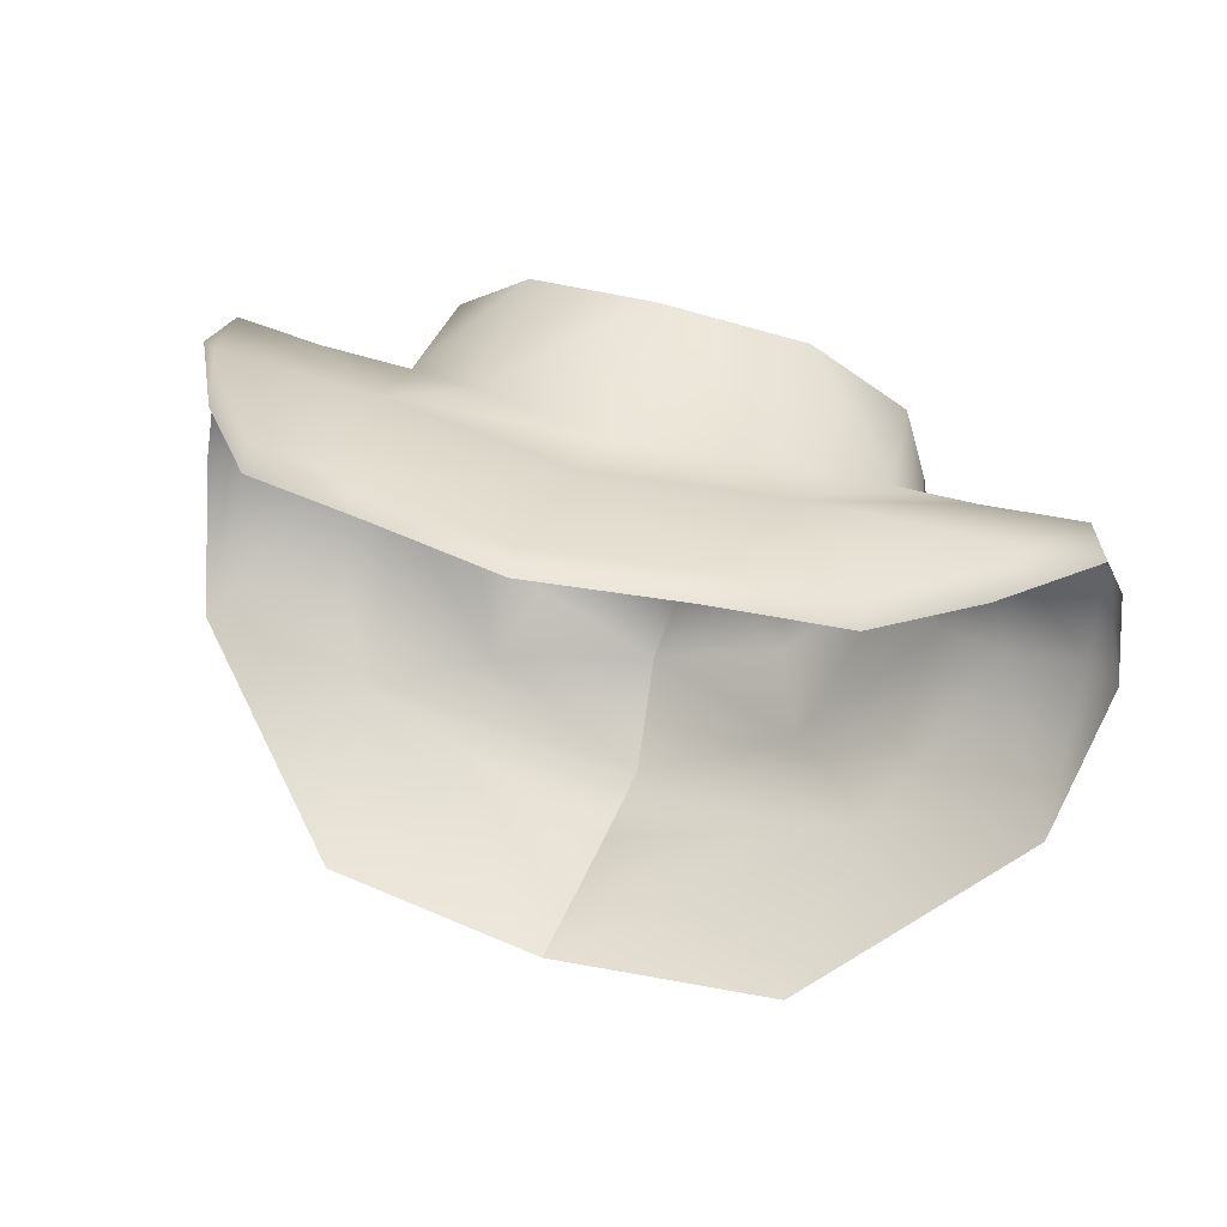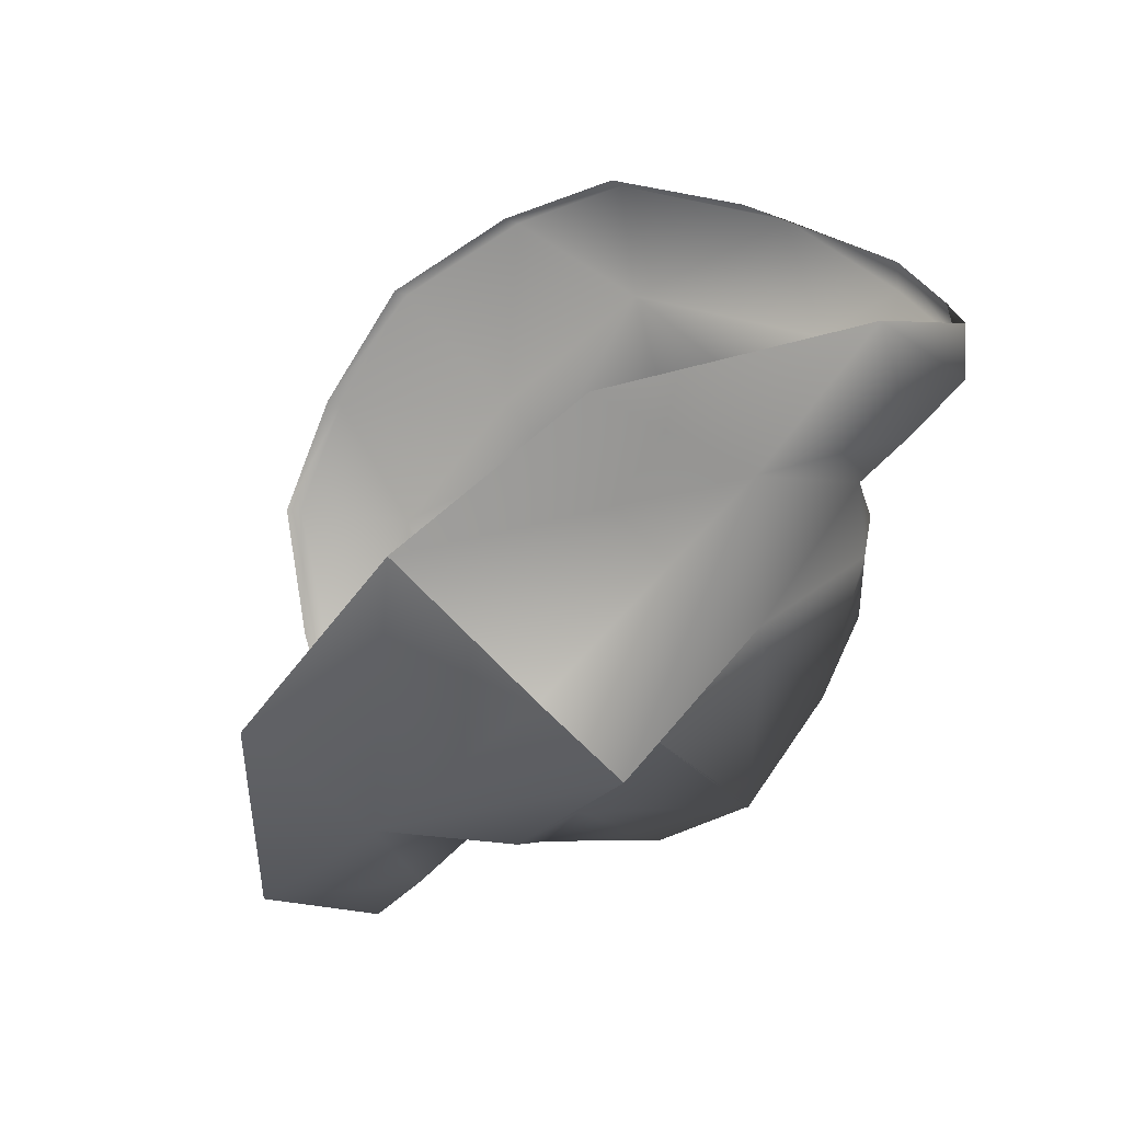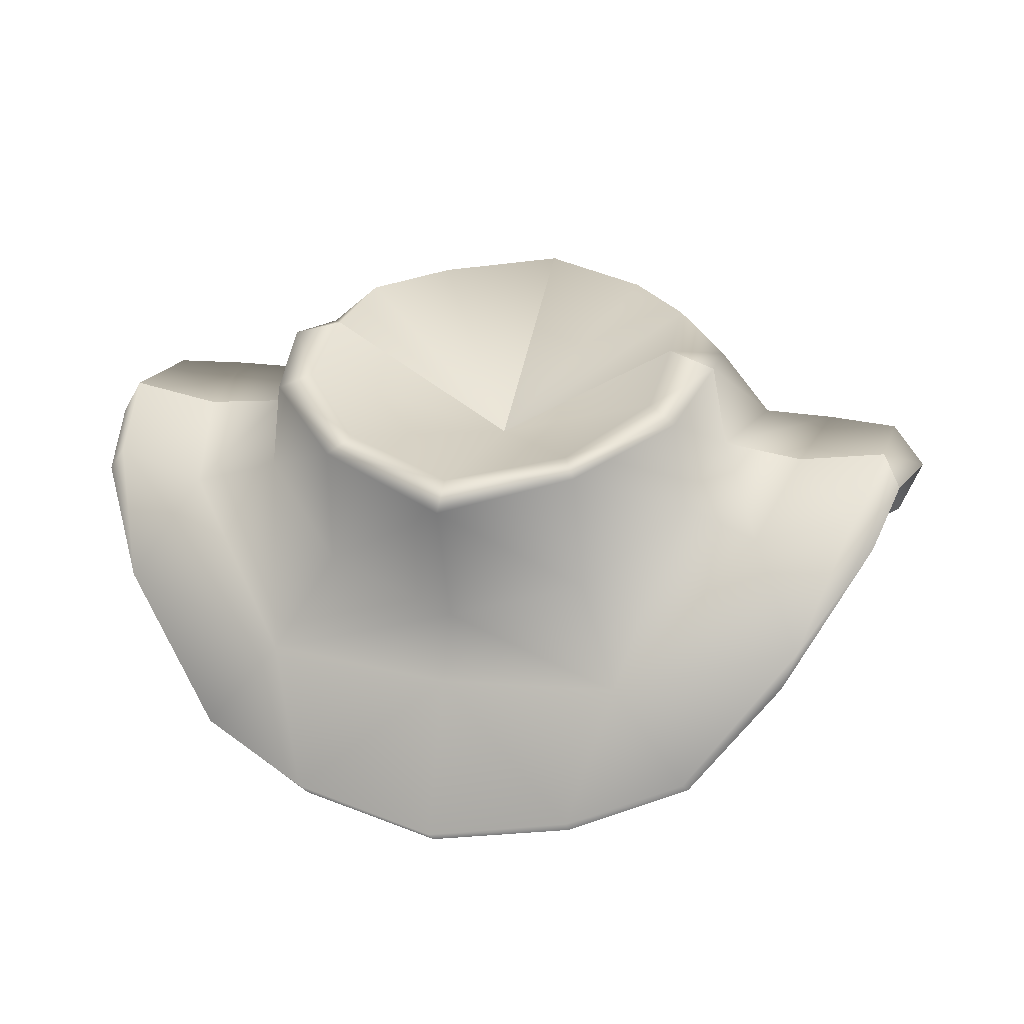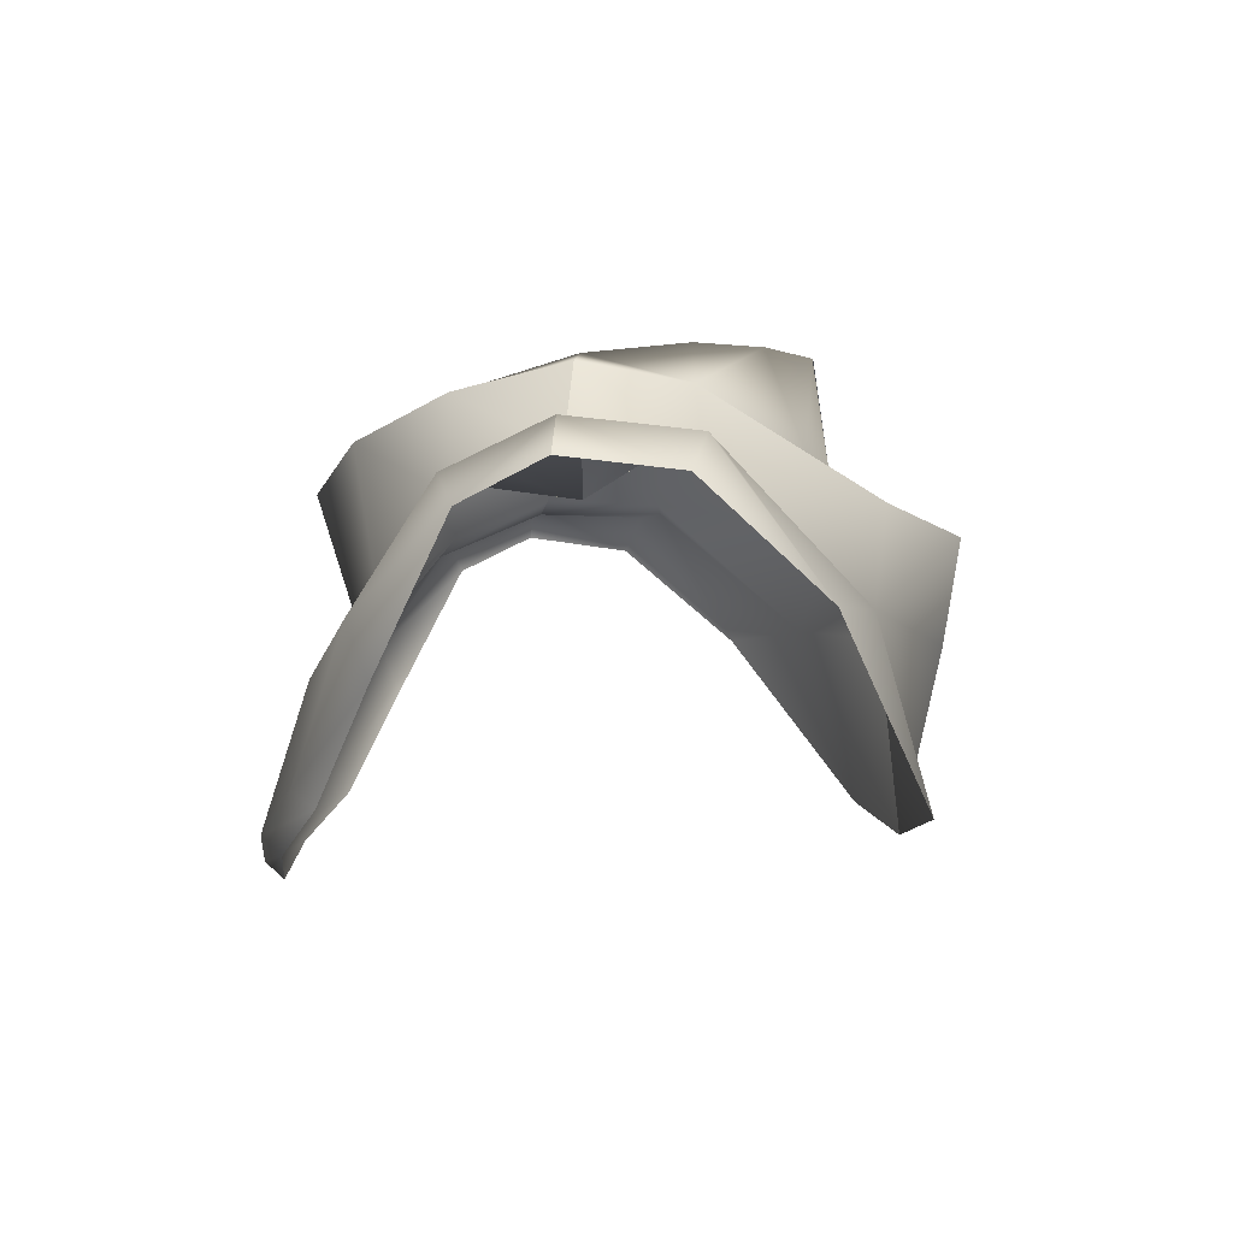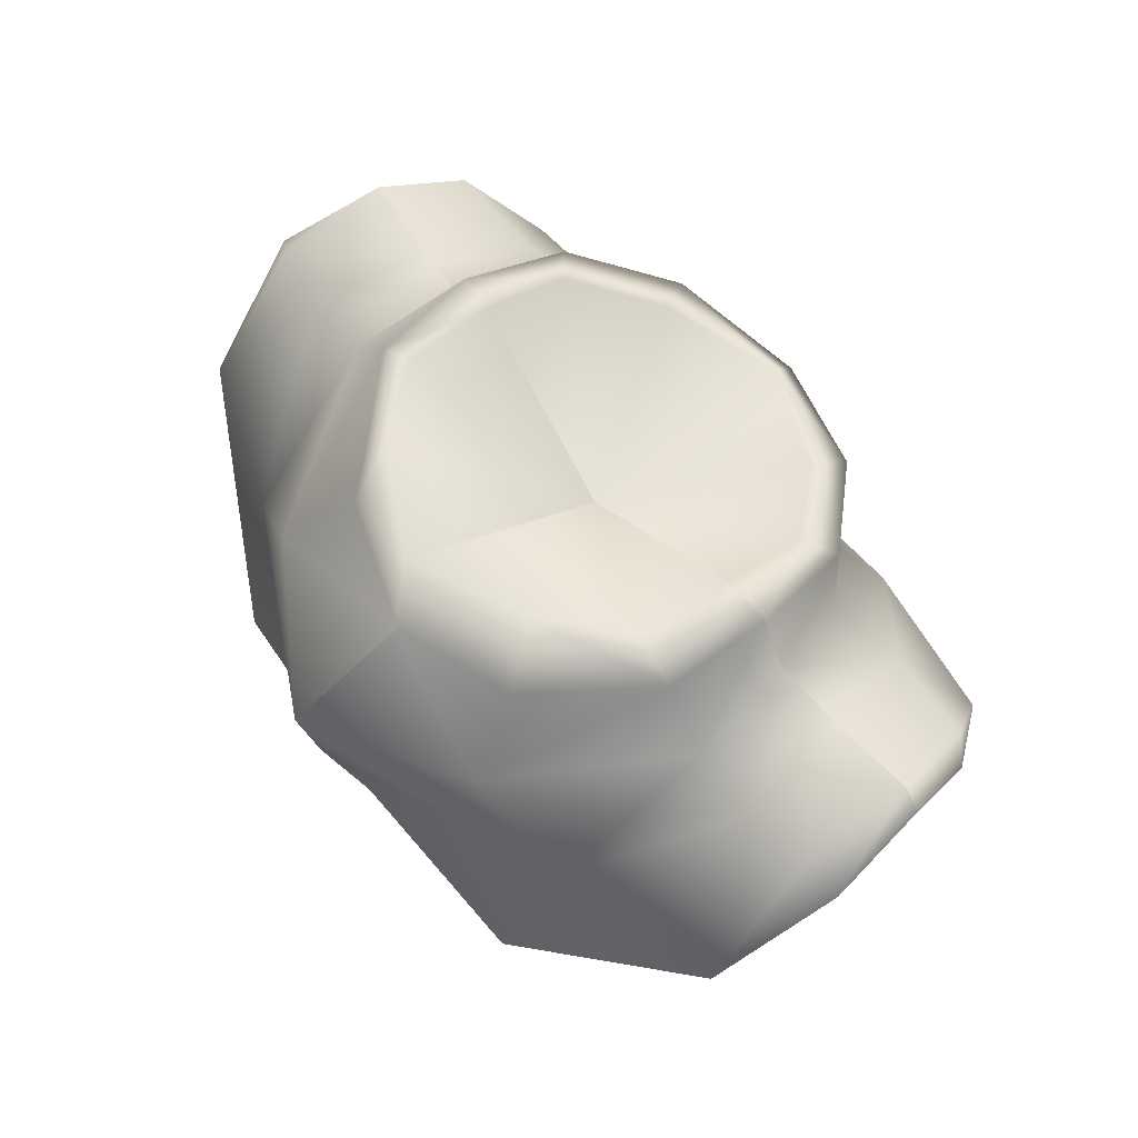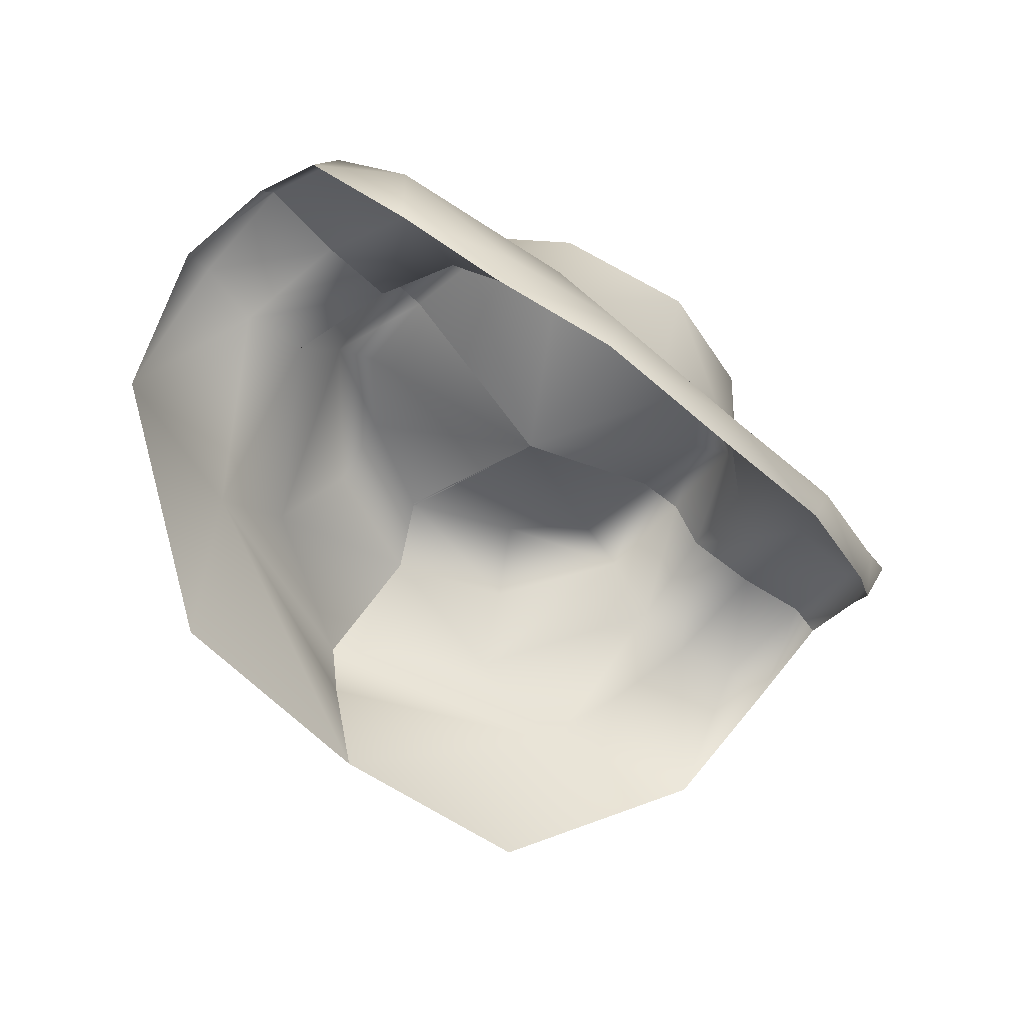
<metadata>
{"format":"obj","ext":"obj","renderer":"f3d","projection":"perspective","resolution":1024,"background":"white","views":[{"elev":49.1,"azim":18.9,"up":"+Z"},{"elev":-63.0,"azim":46.8,"up":"+Z"},{"elev":23.0,"azim":15.4,"up":"+Y"},{"elev":-2.4,"azim":87.0,"up":"+Y"},{"elev":63.7,"azim":-127.2,"up":"+Y"},{"elev":-58.7,"azim":-42.0,"up":"+Y"}]}
</metadata>
<code>
o Bishop5
v -8.978 1.018 -0.5963
v -9.712 -0.003593 -2.829
v -9.375 0.2877 -0.4965
v -9.061 -2.231 -5.37
v -8.957 0.7512 -3.172
v -7.105 0.6629 -0.6962
v -7.417 0.7144 -3.514
v -5.352 0.8304 -0.8227
v -5.928 0.7936 -3.339
v -4.971 2.522 -1.036
v -4.814 2.132 -3.303
v -3.936 2.81 -1.198
v -3.756 3.057 -3.344
v 0.07837 0.3699 -1.395
v -2.361 3.182 -4.878
v 0.112 3.326 -6.148
v -2.649 1.062 -5.661
v 0.07837 0.6744 -6.526
v -3.399 0.03598 -7.123
v 0.07837 -0.3683 -9.218
v -5.468 -2.114 -6.555
v 0.07837 -2.615 -8.823
v 0.07837 -6.493 -7.906
v -4.893 -5.979 -7.728
v -5.564 -5.754 3.646
v -3.034 -6.723 4.444
v -3.064 -6.329 4.847
v 0.07837 -7.001 5.037
v 0.07837 -3.792 3.695
v 3.221 -6.329 4.847
v 4.03 -3.379 3.885
v 5.67 -5.403 4.089
v -3.873 -3.379 3.885
v -5.514 -5.403 4.089
v 0.07837 -7.36 4.641
v 3.191 -6.723 4.444
v 5.721 -5.754 3.646
v 7.532 -3.502 2.604
v 9.218 -2.231 -5.37
v 9.869 -0.003593 -2.829
v 9.531 0.2877 -0.4965
v 9.184 -0.5497 1.158
v -9.027 -0.5497 1.158
v 4.705 1.964 1.293
v 4.048 2.182 0.7716
v 2.526 1.398 2.423
v 4.093 2.81 -1.198
v 5.128 2.522 -1.036
v 5.509 0.8304 -0.8227
v 0.07837 0.9901 3.439
v 2.887 1.211 3.147
v 4.962 0.007381 1.208
v 6.667 -0.4024 1.69
v 7.262 0.6629 -0.6962
v 8.701 0.06646 1.424
v 9.134 1.018 -0.5963
v 7.874 -2.392 3.018
v 3.009 -1.527 2.697
v 0.07837 0.4518 4.025
v -2.731 1.211 3.147
v -2.37 1.398 2.423
v -4.549 1.964 1.293
v -4.805 0.007385 1.208
v -2.852 -1.527 2.697
v 0.07837 -2.395 3.125
v -7.375 -3.502 2.604
v -7.717 -2.392 3.018
v -6.511 -0.4024 1.69
v -3.891 2.182 0.7716
v -8.544 0.06645 1.424
v 7.574 0.7144 -3.514
v 9.114 0.7512 -3.172
v 6.084 0.7936 -3.339
v 4.971 2.132 -3.303
v 3.913 3.057 -3.344
v 2.517 3.182 -4.878
v 0.04469 3.326 -6.148
v 2.806 1.062 -5.661
v 3.555 0.03598 -7.123
v 5.625 -2.114 -6.555
v 5.05 -5.979 -7.728
f 1 2 3
f 2 5 4
f 1 5 2
f 6 5 1
f 6 7 5
f 8 7 6
f 8 9 7
f 9 8 10
f 9 10 11
f 11 10 12
f 11 12 13
f 13 12 14
f 15 13 14
f 15 14 16
f 4 5 7
f 16 17 15
f 16 18 17
f 19 17 18
f 19 18 20
f 21 19 20
f 21 20 22
f 21 22 23
f 24 21 23
f 4 21 24
f 4 7 21
f 9 21 7
f 9 19 21
f 11 19 9
f 11 17 19
f 15 17 11
f 15 11 13
f 27 25 26
f 28 27 26
f 27 28 29
f 30 29 28
f 30 31 29
f 31 30 32
f 27 29 33
f 33 34 27
f 27 34 25
f 28 35 36
f 28 26 35
f 32 37 38
f 30 37 32
f 30 36 37
f 28 36 30
f 44 45 46
f 46 45 14
f 14 45 47
f 48 47 45
f 48 45 44
f 44 49 48
f 14 50 46
f 51 46 50
f 44 46 51
f 51 52 44
f 44 52 49
f 53 49 52
f 53 54 49
f 55 54 53
f 55 56 54
f 42 56 55
f 57 42 55
f 42 41 56
f 53 57 55
f 57 53 31
f 31 53 52
f 31 52 58
f 51 58 52
f 59 58 51
f 51 50 59
f 60 59 50
f 60 50 61
f 62 60 61
f 60 62 63
f 60 63 64
f 33 64 63
f 65 64 33
f 65 33 29
f 65 29 31
f 65 31 58
f 59 65 58
f 59 64 65
f 59 60 64
f 34 66 25
f 34 67 66
f 67 34 33
f 67 33 68
f 33 63 68
f 68 63 8
f 62 8 63
f 62 10 8
f 10 62 69
f 62 61 69
f 61 14 69
f 14 61 50
f 10 69 12
f 14 12 69
f 67 43 66
f 67 70 43
f 68 70 67
f 70 68 6
f 68 8 6
f 43 1 3
f 43 70 1
f 70 6 1
f 39 71 72
f 57 31 32
f 32 38 57
f 57 38 42
f 40 39 72
f 56 40 72
f 54 56 72
f 54 72 71
f 49 54 71
f 56 41 40
f 49 71 73
f 73 48 49
f 73 74 48
f 74 47 48
f 74 75 47
f 75 14 47
f 14 75 76
f 76 77 14
f 77 76 78
f 77 78 18
f 79 18 78
f 79 20 18
f 80 20 79
f 80 22 20
f 80 23 22
f 81 23 80
f 76 75 74
f 76 74 78
f 74 79 78
f 74 73 79
f 73 80 79
f 73 71 80
f 39 80 71
f 39 81 80

</code>
